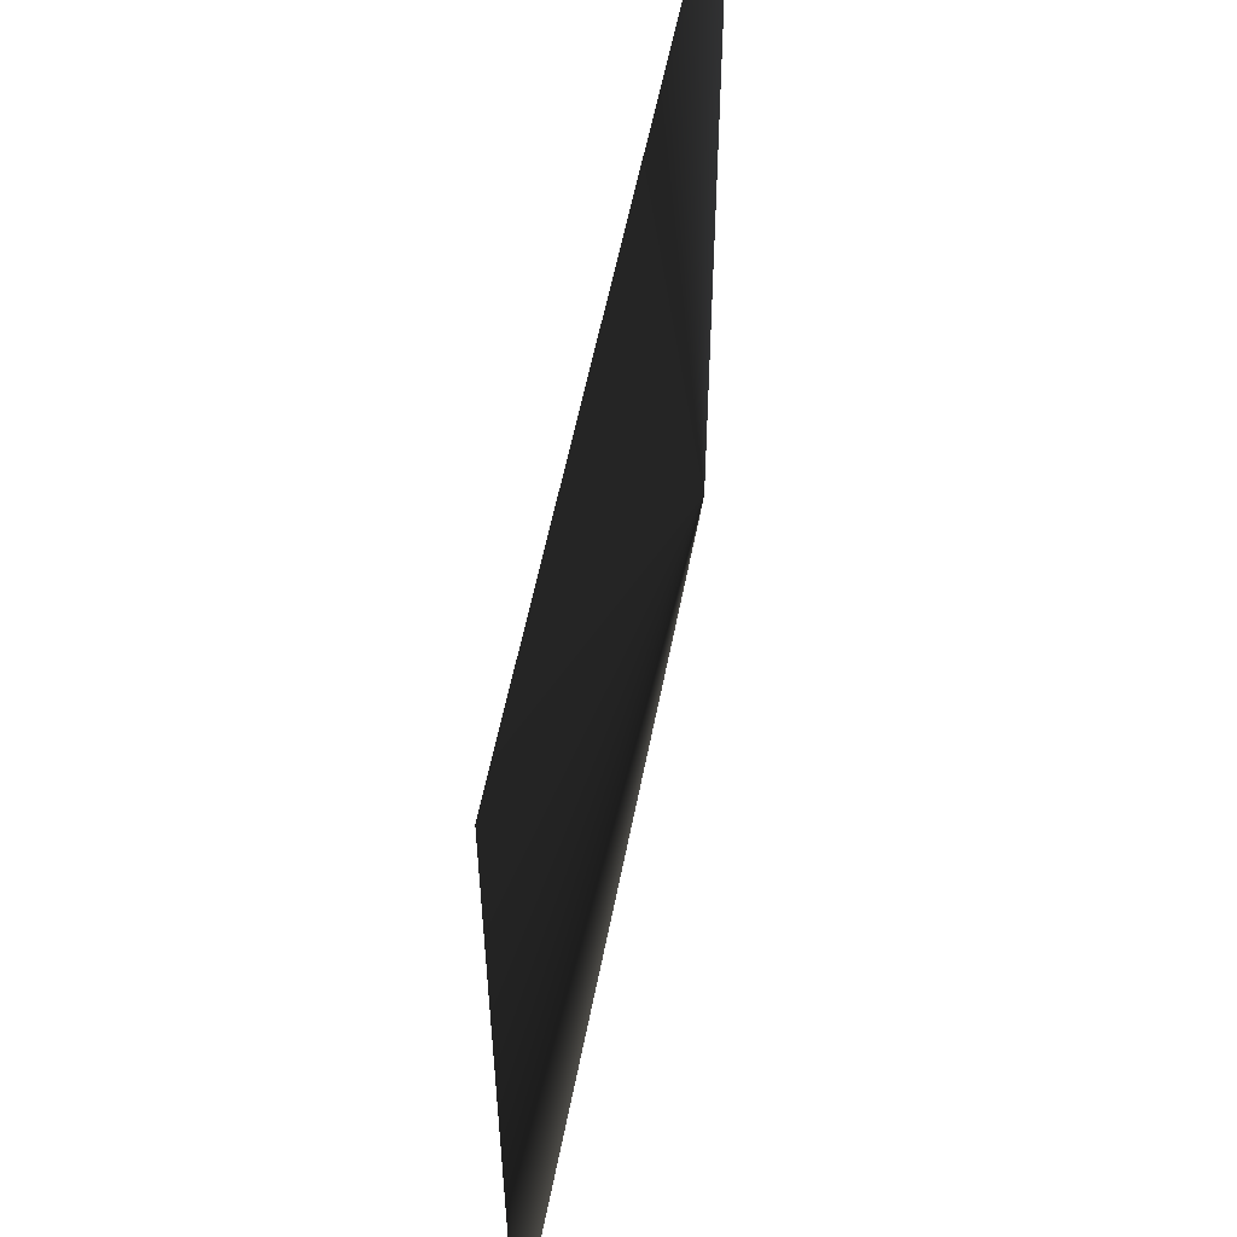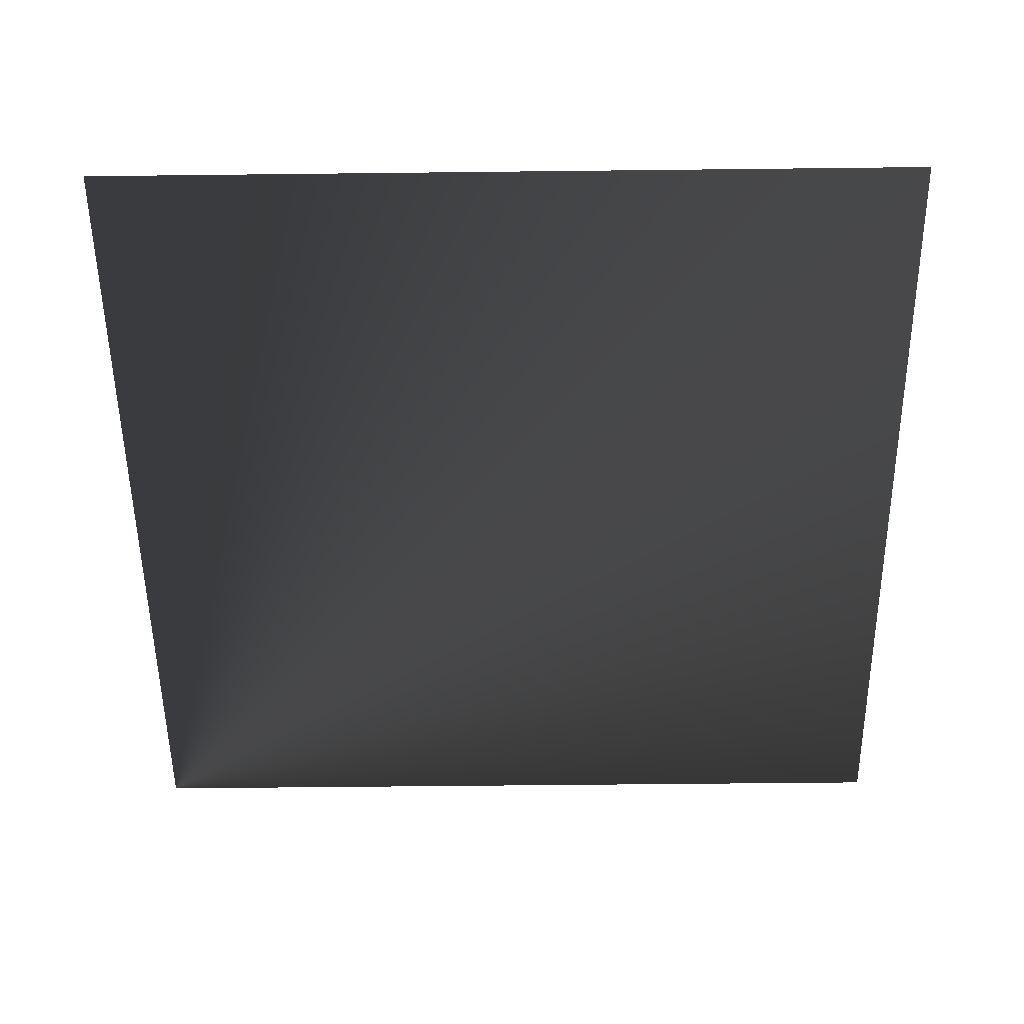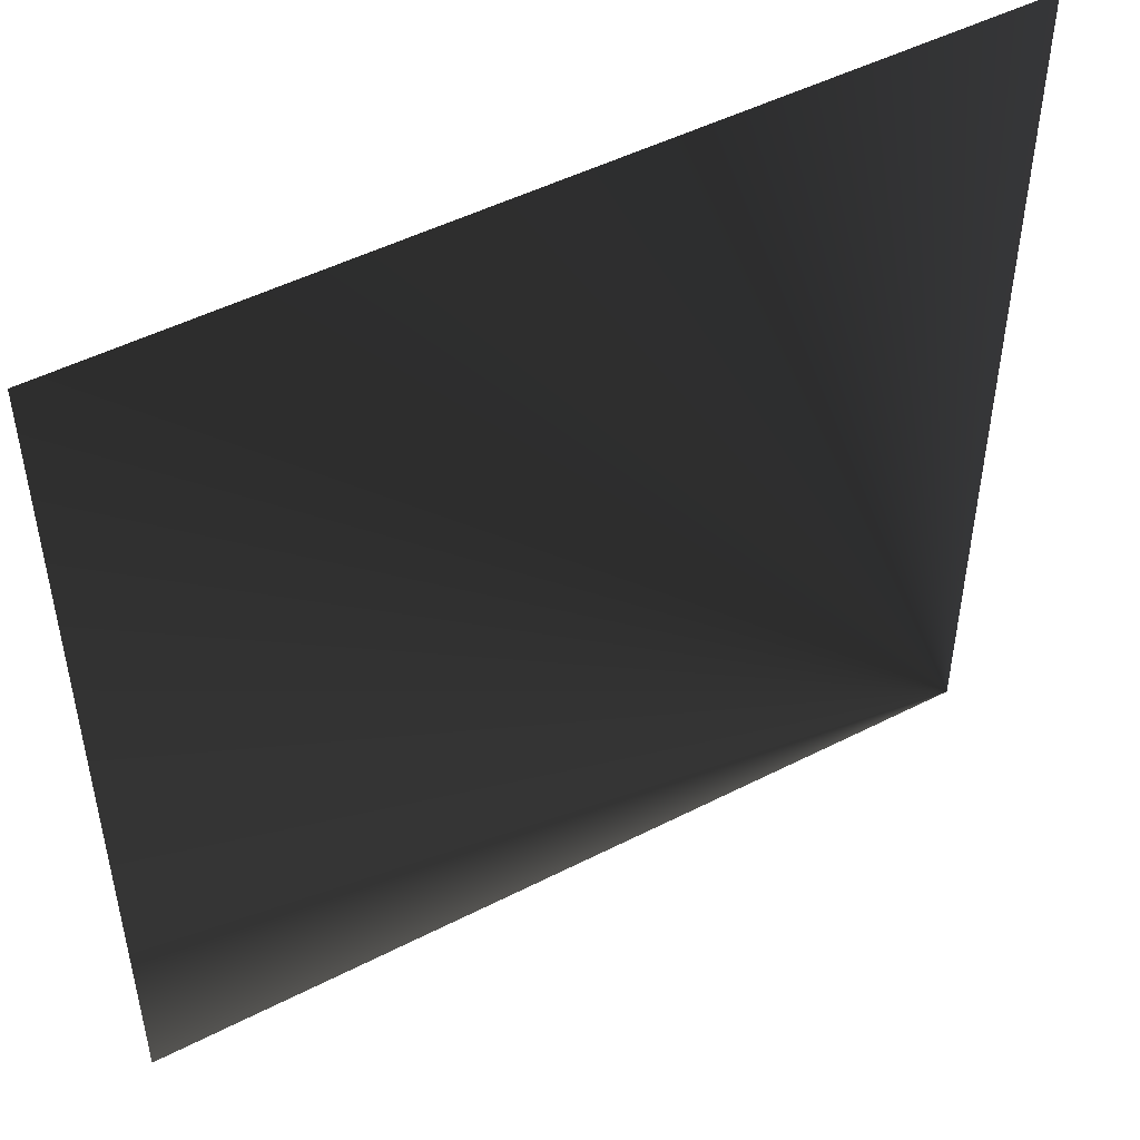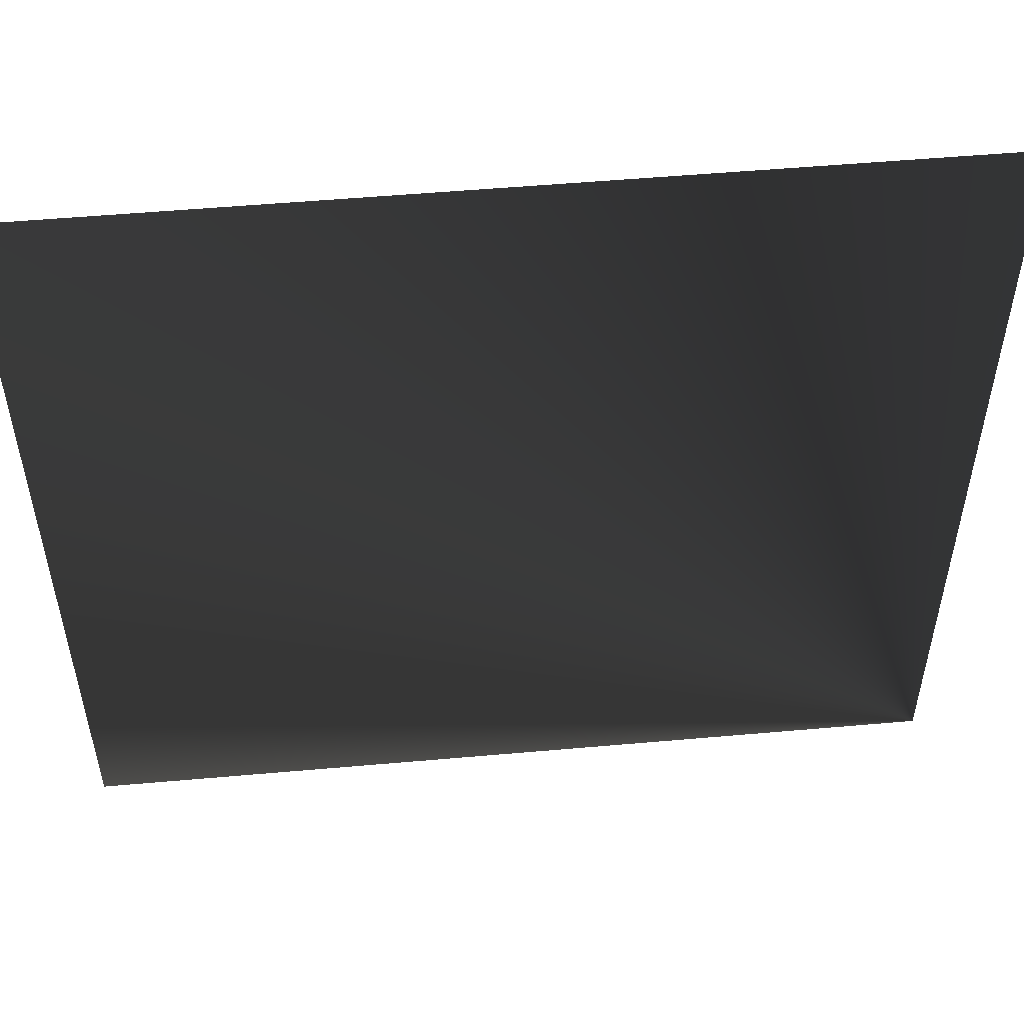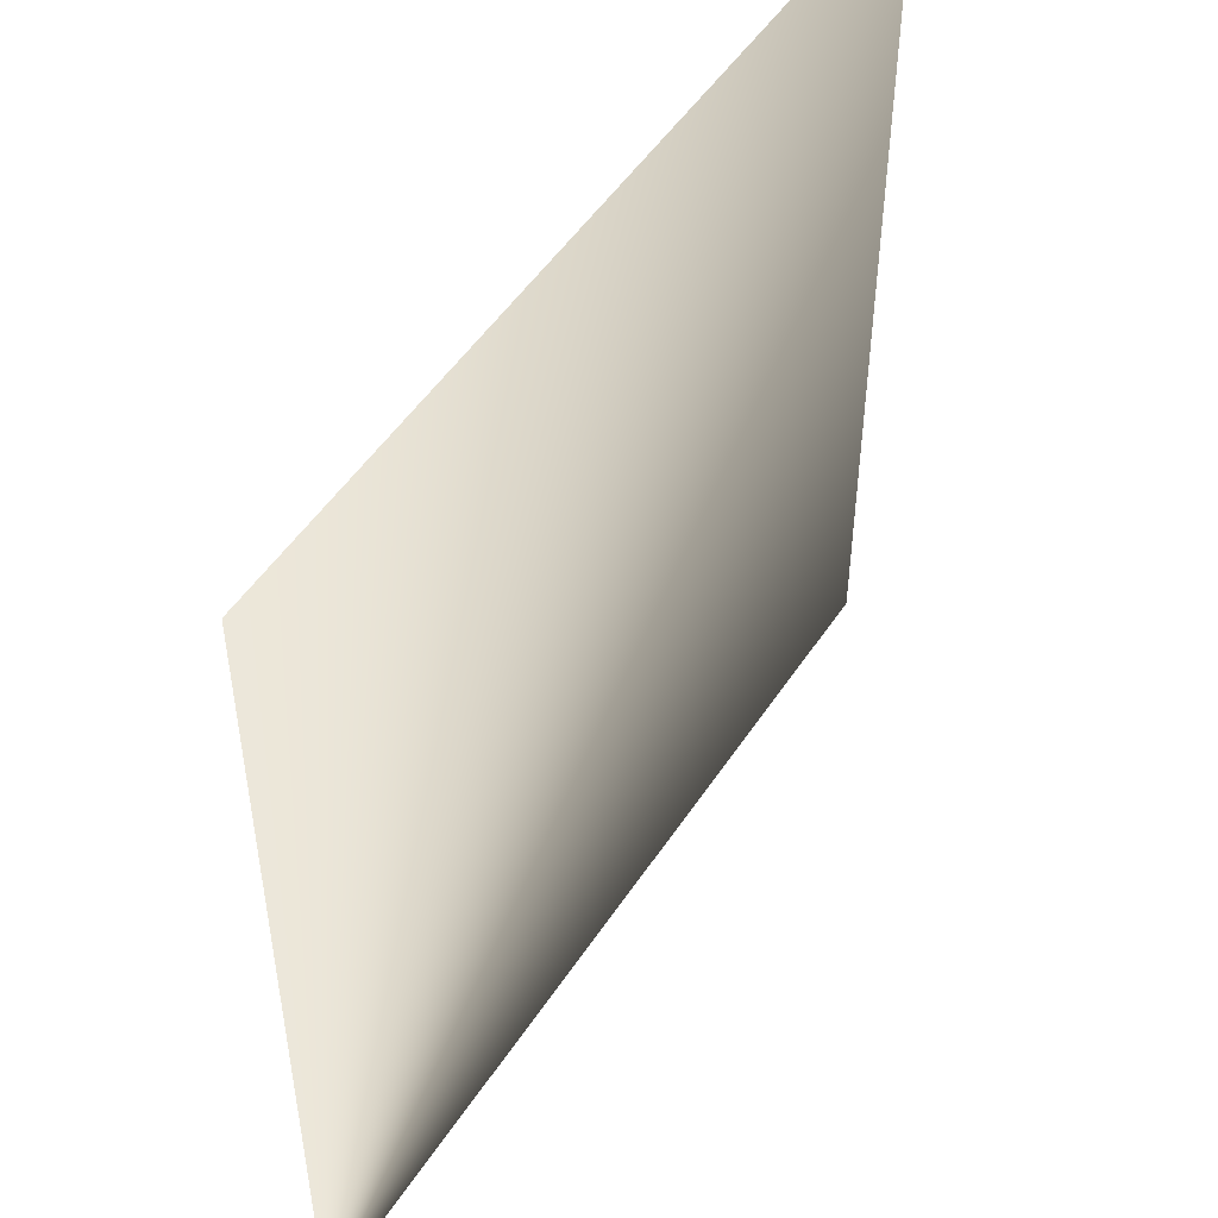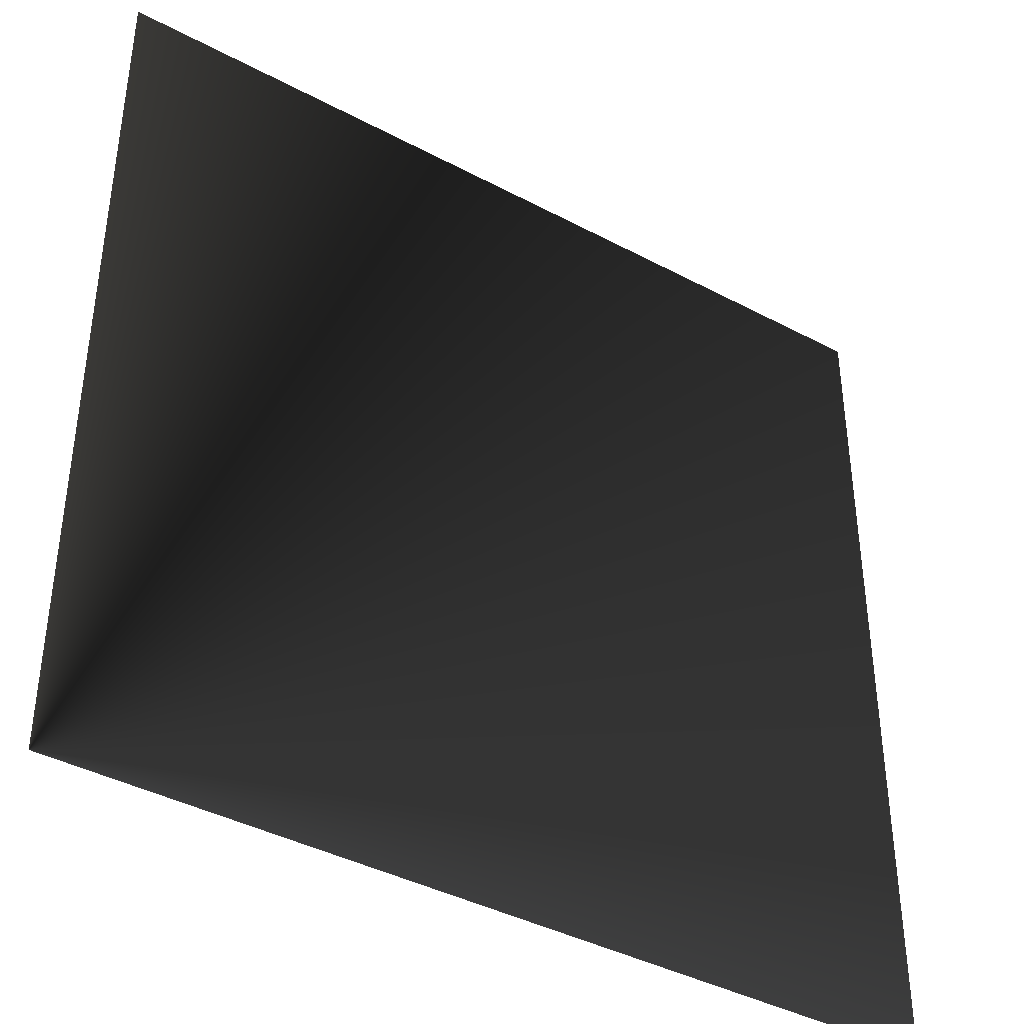
<metadata>
{"format":"obj","ext":"obj","renderer":"f3d","projection":"perspective","resolution":1024,"background":"white","views":[{"elev":56.8,"azim":101.0,"up":"+Y"},{"elev":-53.4,"azim":90.7,"up":"+Z"},{"elev":49.2,"azim":150.5,"up":"+Y"},{"elev":53.5,"azim":174.6,"up":"+Y"},{"elev":50.3,"azim":-57.9,"up":"+Y"},{"elev":-40.1,"azim":-33.3,"up":"+Y"}]}
</metadata>
<code>
v 0 0 0
v 10 0 0
v 0 10 0
v 10 10 0
f 3 1 2 4

</code>
